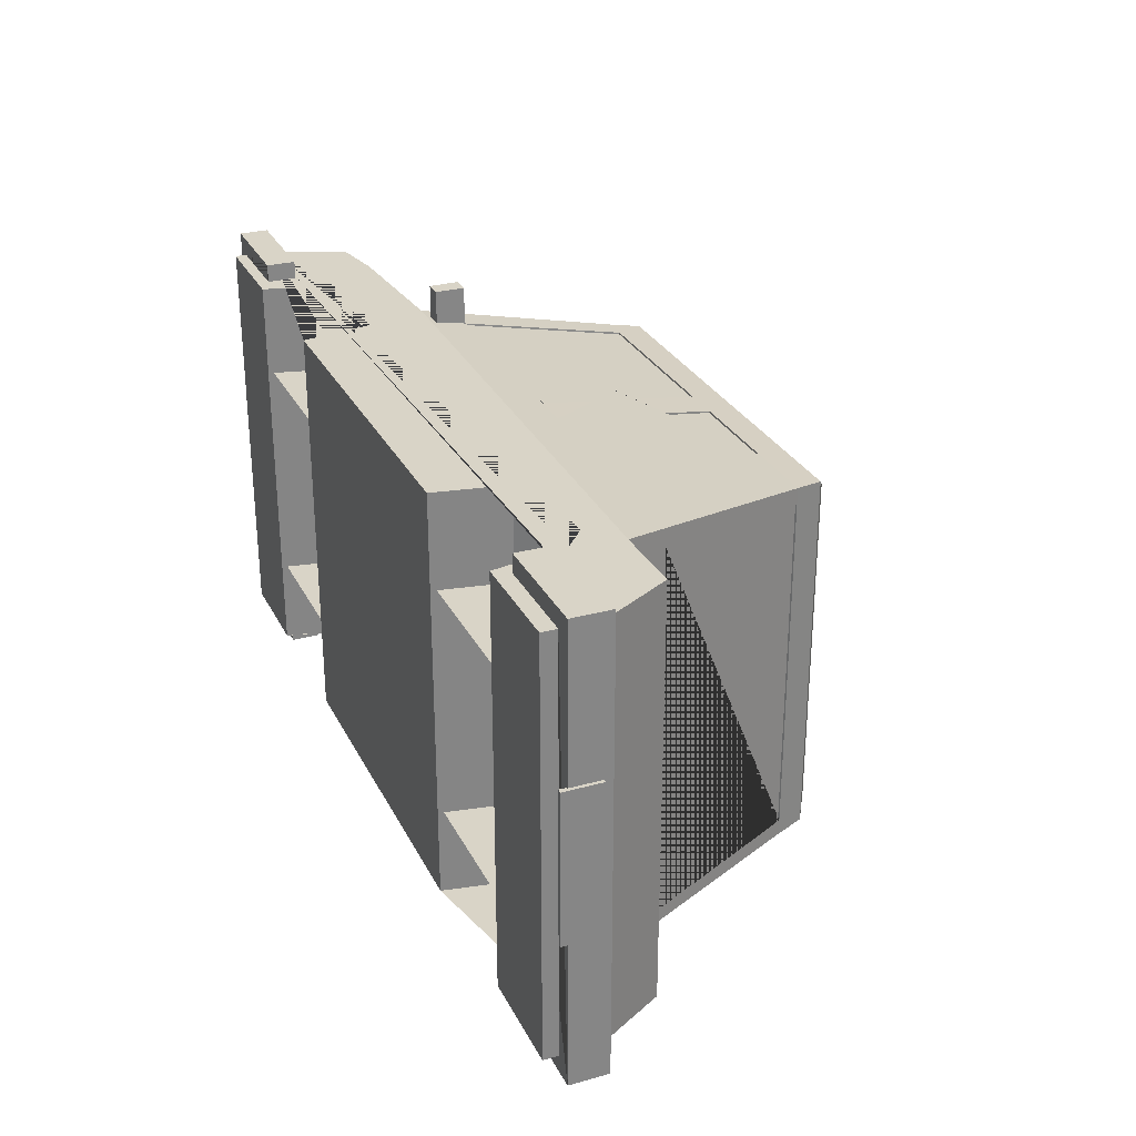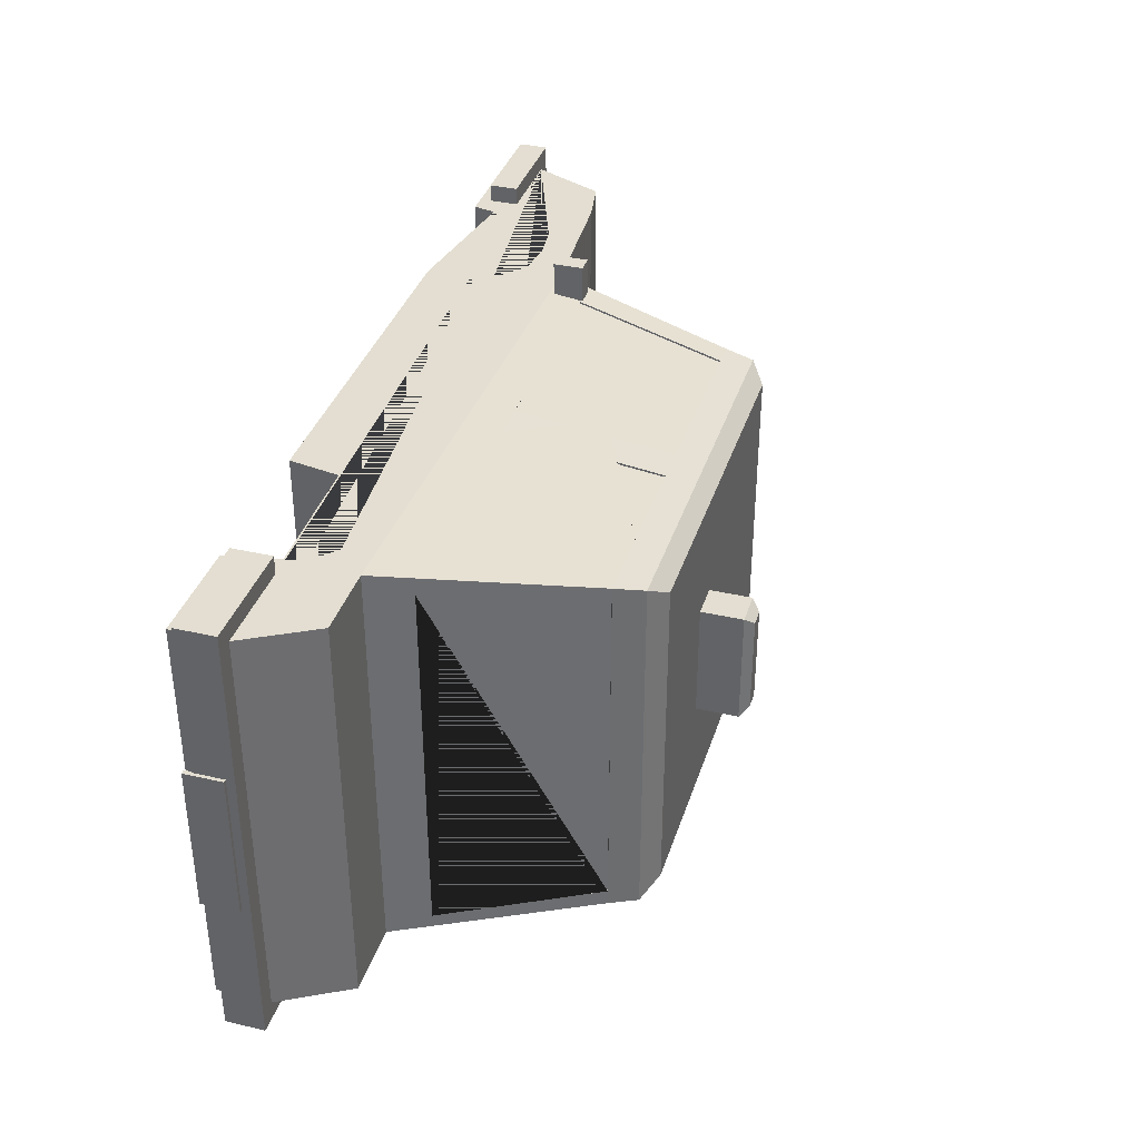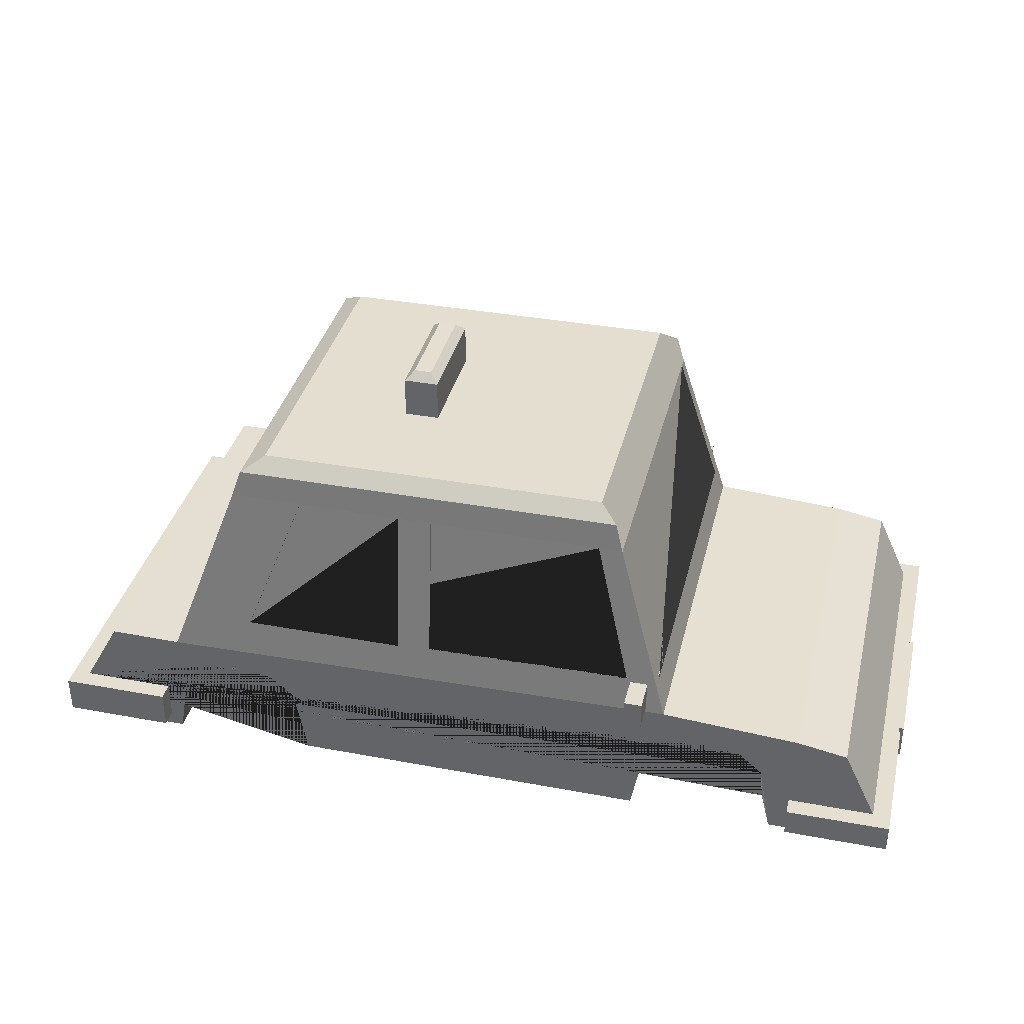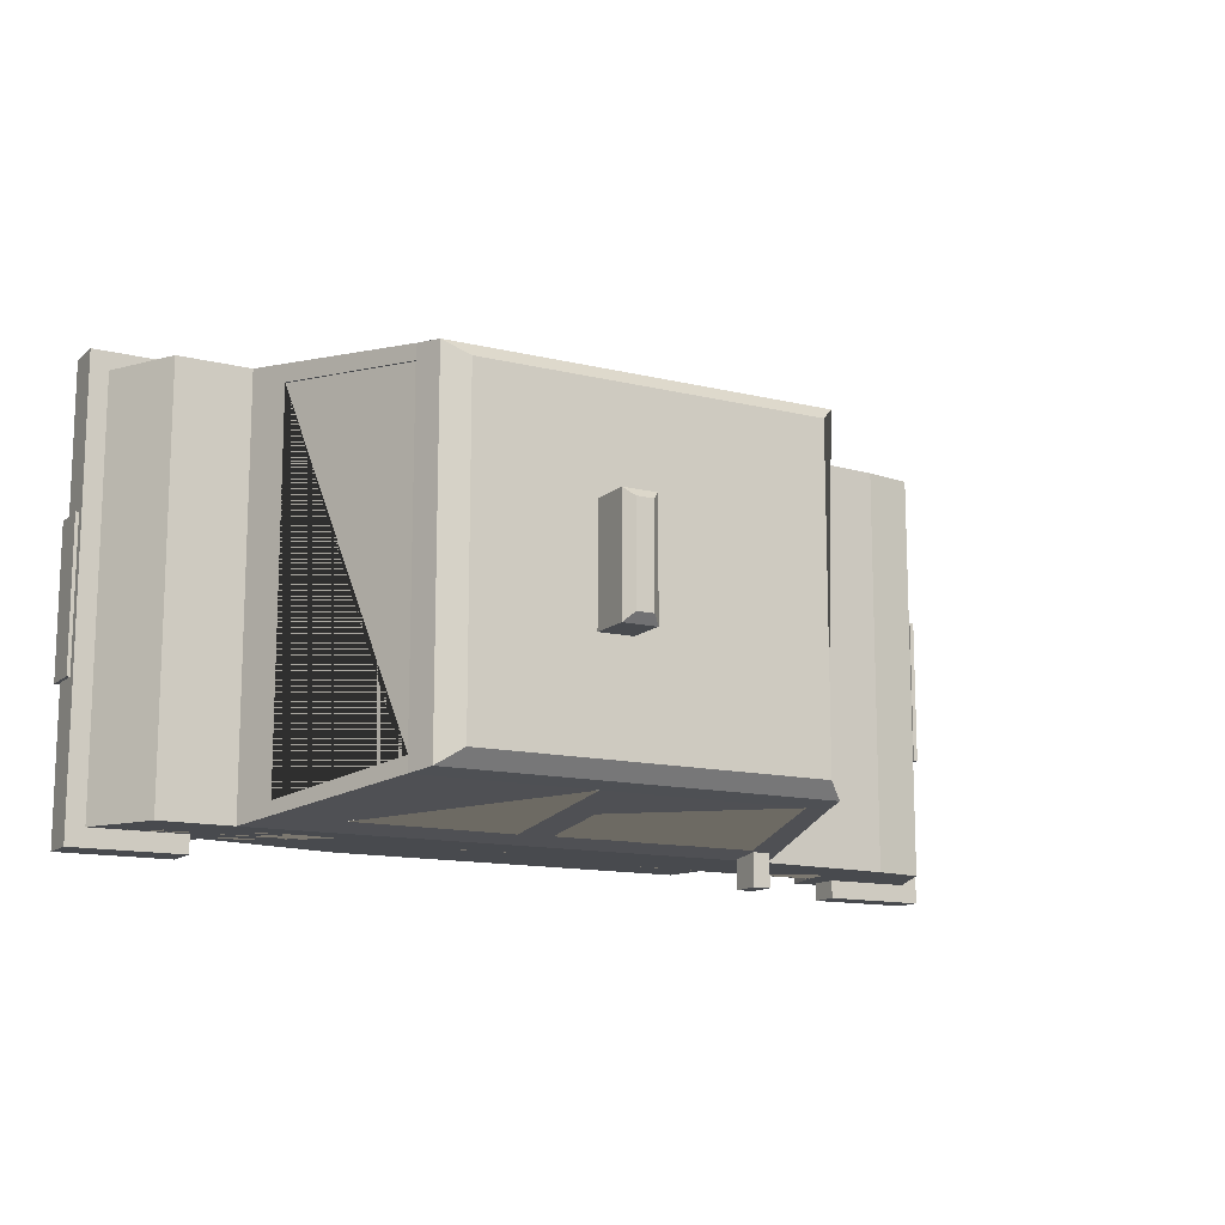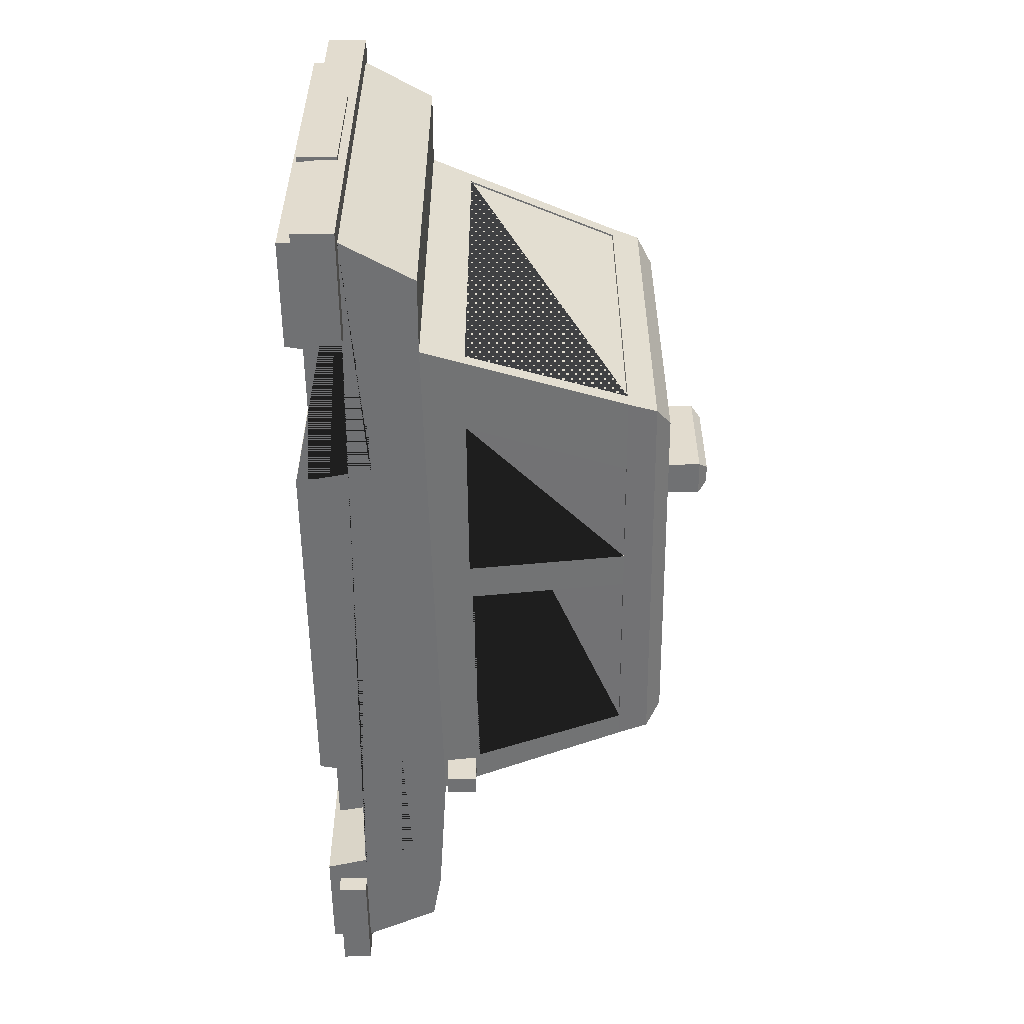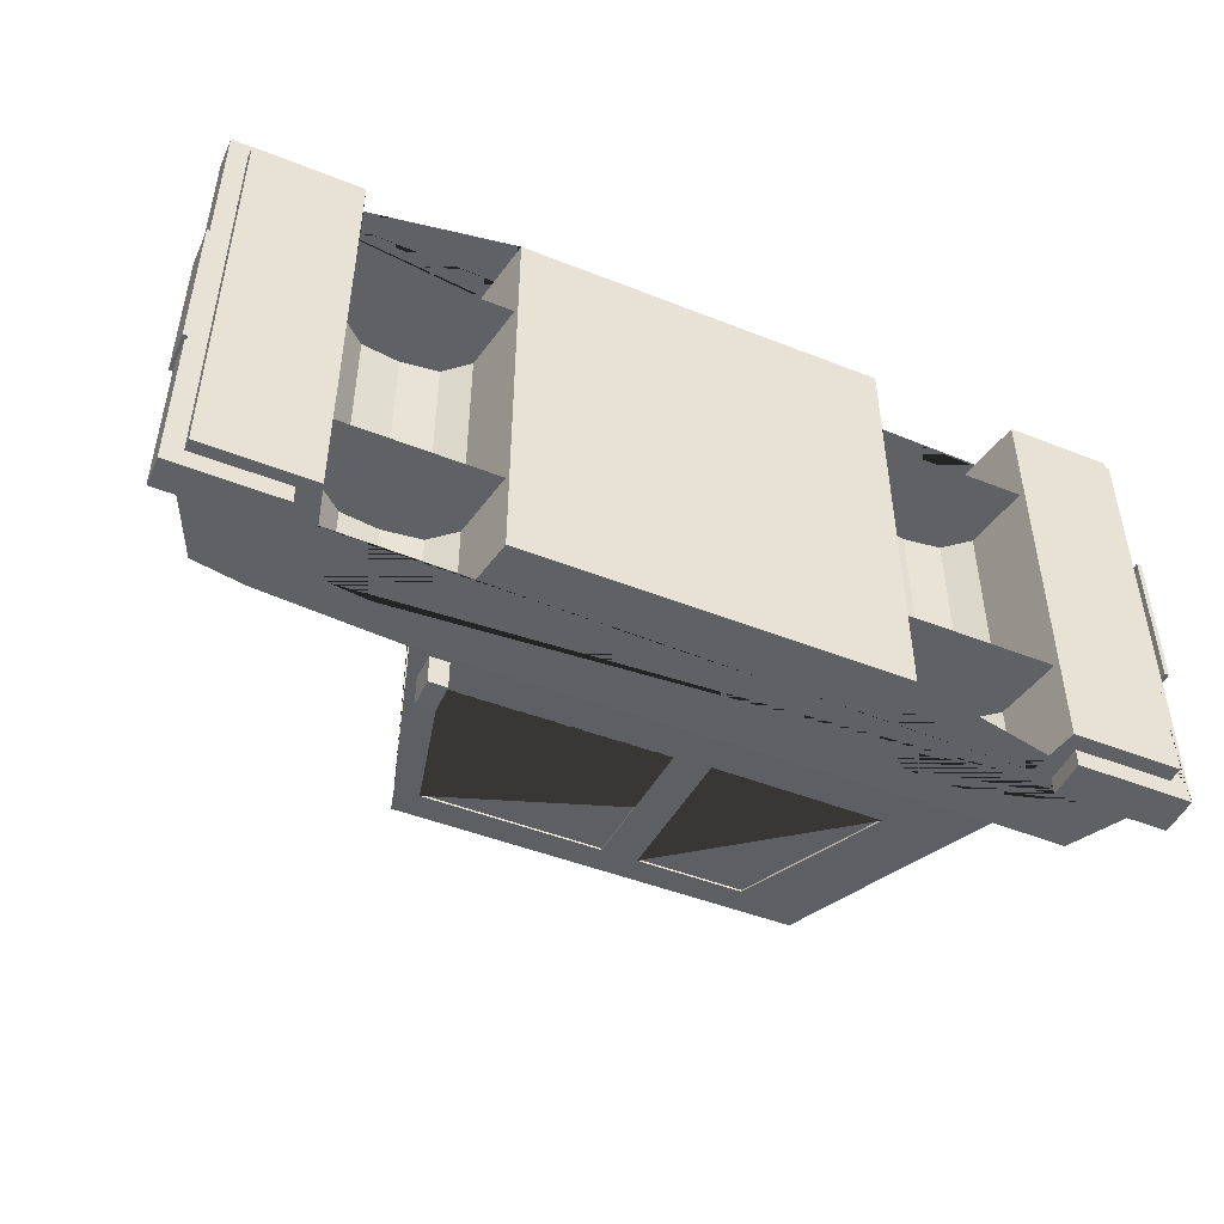
<metadata>
{"format":"obj","ext":"obj","renderer":"f3d","projection":"perspective","resolution":1024,"background":"white","views":[{"elev":28.4,"azim":67.4,"up":"+Z"},{"elev":36.3,"azim":106.7,"up":"+Z"},{"elev":36.6,"azim":-166.4,"up":"+Y"},{"elev":-13.2,"azim":150.9,"up":"+Z"},{"elev":-55.1,"azim":90.5,"up":"+Z"},{"elev":-47.7,"azim":-24.0,"up":"+Z"}]}
</metadata>
<code>
g Cube.001
v 1.788 0.9024 0.3192
v 1.788 0.9024 -0.3216
v 1.981 0.9024 0.3192
v 1.981 0.9024 -0.3216
v 1.836 1.274 0.2713
v 1.788 1.226 0.3192
v 1.836 1.274 -0.2736
v 1.788 1.226 -0.3216
v 1.933 1.274 0.2713
v 1.981 1.226 0.3192
v 1.933 1.274 -0.2736
v 1.981 1.226 -0.3216
f 11 7 5 9
f 4 12 10 3
f 1 6 8 2
f 2 8 12 4
f 5 7 8 6
f 7 11 12 8
f 11 9 10 12
f 9 5 6 10
f 3 10 6 1
g Cube
v -1 -1 -1.15
v 0.4177 -1 -1.15
v -0.4104 -1 -1.15
v 0.344 -0.5955 -1.15
v 0.2109 -0.4806 -1.15
v 0.003635 -0.4556 -1.15
v -0.2037 -0.4806 -1.15
v -0.3367 -0.5955 -1.15
v 2.51 -0.5955 -1.15
v 2.643 -0.4806 -1.15
v 2.85 -0.4556 -1.15
v 3.057 -0.4806 -1.15
v 3.19 -0.5955 -1.15
v 2.436 -1 -1.15
v 3.264 -1 -1.15
v -1 -0.7742 -1.15
v -1 -0.7742 1.15
v 3.846 -1 -1.15
v -0.3367 -0.5955 1.15
v -0.4104 -1 1.15
v -0.2037 -0.4806 1.15
v 0.003635 -0.4556 1.15
v 0.2109 -0.4806 1.15
v 0.344 -0.5955 1.15
v 0.4177 -1 1.15
v -1 -1 1.15
v 3.264 -1 1.15
v 3.846 -1 1.15
v 3.19 -0.5955 1.15
v 3.057 -0.4806 1.15
v 2.85 -0.4556 1.15
v 2.643 -0.4806 1.15
v 2.51 -0.5955 1.15
v 2.436 -1 1.15
v 0.2507 -0.2667 1.15
v 0.2507 -0.2667 -1.15
v 3.846 -0.6974 1.15
v 3.846 -0.6974 -1.15
v 3.225 -0.3197 1.15
v 3.225 -0.3197 -1.15
v 0.5932 0.921 1
v 0.6927 1 0.9151
v 0.6927 1 -0.9151
v 0.5932 0.921 -1
v 2.642 0.9936 0.9151
v 2.768 0.9139 1
v 2.642 0.9936 -0.9151
v 2.768 0.9139 -1
v -0.5273 -0.3195 1.15
v -0.8086 -0.3694 1.15
v -0.8086 -0.3694 -1.15
v -0.5273 -0.3195 -1.15
v 2.821 0.7598 1.017
v 0.5503 0.7598 1.019
v 0.5503 0.7598 -1.019
v 2.821 0.7598 -1.017
v 3.632 -0.3157 1.15
v 3.632 -0.3157 -1.15
v 3.209 -0.6974 1.15
v 3.209 -0.6974 -1.15
v -0.3553 -0.7742 1.15
v -0.3553 -0.7742 -1.15
v -0.5122 -1 1.15
v -0.5122 -0.7742 1.15
v -0.5122 -0.7742 -1.15
v -0.5122 -1 -1.15
v 3.325 -0.6974 -1.15
v 3.325 -0.6974 1.15
v -1 -1 -1.15
v -1 -0.7742 -1.15
v -1 -0.7742 1.15
v -1 -1 1.15
v -0.5122 -0.7742 1.15
v -0.5122 -0.7742 -1.15
v -1 -0.936 -1.15
v -1 -0.936 1.15
v -0.5122 -0.936 1.15
v -0.5122 -0.936 -1.15
v -0.5122 -0.7742 -1.25
v -0.5122 -0.936 -1.25
v -0.5122 -0.7742 1.25
v -0.5122 -0.936 1.25
v -1.1 -0.936 -1.25
v -1.1 -0.7742 -1.25
v -1.1 -0.7742 1.25
v -1.1 -0.936 1.25
v 3.846 -0.9152 -1.15
v 3.846 -0.9152 1.15
v 3.325 -0.9152 1.15
v 3.325 -0.9152 -1.15
v 3.325 -0.6974 -1.25
v 3.325 -0.9152 -1.25
v 3.325 -0.6974 1.25
v 3.325 -0.9152 1.25
v 3.946 -0.9152 -1.25
v 3.946 -0.6974 -1.25
v 3.946 -0.6974 1.25
v 3.946 -0.9152 1.25
v -0.436 -0.9689 0.626
v -0.436 -0.4495 0.626
v -0.436 -0.9689 -0.6624
v -0.436 -0.4495 -0.6624
v 0.4674 -0.9689 0.626
v 0.4674 -0.4495 0.626
v 0.4674 -0.9689 -0.6624
v 0.4674 -0.4495 -0.6624
v 2.352 -0.9689 0.626
v 2.352 -0.4495 0.626
v 2.352 -0.9689 -0.6624
v 2.352 -0.4495 -0.6624
v 3.255 -0.9689 0.626
v 3.255 -0.4495 0.626
v 3.255 -0.9689 -0.6624
v 3.255 -0.4495 -0.6624
v 0.5503 0.7598 -0.9521
v 0.3017 -0.09181 -1.041
v 0.5503 0.7598 0.9515
v 0.3017 -0.09181 1.052
v 0.5599 0.757 0.9515
v 0.5599 0.757 -0.9521
v 0.3113 -0.09461 1.052
v 0.3113 -0.09461 -1.041
v 2.821 0.7598 0.9314
v 3.14 -0.09181 1.024
v 2.821 0.7598 -0.931
v 3.14 -0.09181 -1.048
v 2.812 0.7563 -0.931
v 2.812 0.7563 0.9314
v 3.131 -0.09532 1.024
v 3.131 -0.09532 -1.048
v 0.6826 0.7598 1.019
v 0.4676 -0.09181 1.127
v 2.416 0.7598 1.017
v 2.746 -0.09181 1.122
v 1.642 -0.09181 1.126
v 1.642 0.7598 1.018
v 1.842 -0.09181 1.125
v 1.842 0.7598 1.018
v 1.646 -0.09181 -1.125
v 1.646 0.7598 -1.018
v 1.838 -0.09181 -1.125
v 1.838 0.7598 -1.018
v 0.4686 -0.09181 -1.127
v 0.682 0.7598 -1.019
v 2.75 -0.09181 -1.123
v 2.417 0.7598 -1.018
v 0.6819 0.7585 -1.009
v 1.646 0.7585 -1.008
v 1.646 -0.09306 -1.115
v 2.75 -0.09306 -1.113
v 1.838 -0.09306 -1.115
v 1.838 0.7585 -1.008
v 0.4686 -0.09306 -1.117
v 2.417 0.7585 -1.008
v 0.6826 0.7585 1.009
v 0.4675 -0.09306 1.117
v 1.842 0.7585 1.008
v 2.416 0.7585 1.008
v 1.842 -0.09306 1.115
v 2.746 -0.09306 1.112
v 1.642 -0.09306 1.116
v 1.642 0.7585 1.008
v 3.939 -0.9556 0.4132
v 3.939 -0.7439 0.4132
v 3.939 -0.9556 -0.417
v 3.939 -0.7439 -0.417
v 3.965 -0.9556 0.4132
v 3.965 -0.7439 0.4132
v 3.965 -0.9556 -0.417
v 3.965 -0.7439 -0.417
v -1.091 -0.9556 -0.417
v -1.091 -0.7439 -0.417
v -1.091 -0.9556 0.4132
v -1.091 -0.7439 0.4132
v -1.116 -0.9556 -0.417
v -1.116 -0.7439 -0.417
v -1.116 -0.9556 0.4132
v -1.116 -0.7439 0.4132
v 0.3552 -0.2465 1.33
v 0.3552 -0.0823 1.33
v 0.3552 -0.2465 1.116
v 0.3552 -0.0823 1.116
v 0.4549 -0.2465 1.33
v 0.4549 -0.0823 1.33
v 0.4549 -0.2465 1.116
v 0.4549 -0.0823 1.116
v 0.3552 -0.0823 -1.31
v 0.3552 -0.2465 -1.31
v 0.3552 -0.0823 -1.096
v 0.3552 -0.2465 -1.096
v 0.4549 -0.0823 -1.31
v 0.4549 -0.2465 -1.31
v 0.4549 -0.0823 -1.096
v 0.4549 -0.2465 -1.096
f 61 47 48 64
f 19 33 31 20
f 15 32 75 38 13 78
f 17 35 34 18
f 16 36 35 17
f 14 37 36 16
f 25 41 42 24
f 24 42 43 23
f 23 43 44 22
f 22 44 45 21
f 21 45 46 26
f 20 31 73 32 15 74
f 27 39 71 41 25 72
f 18 34 33 19
f 29 76 73 31 33 34 35 36 37 46 45 44 43 42 41 71 80 49 69 51 47 61 62
f 55 54 57 59
f 108 107 104 103
f 28 29 62 63
f 52 51 69 70
f 128 127 67 48 47 66 129 130
f 60 58 65 135 137 68
f 59 57 58 60
f 60 56 55 59
f 53 58 57 54
f 61 64 63 62
f 144 143 66 47 51 65 145 146 149 147
f 67 127 129 66 53 54 55 56
f 68 158 154 152 156 67 56 60
f 30 40 39 27
f 26 46 37 14
f 30 99 100 40
f 70 69 49 50
f 50 79 72 25 24 23 22 21 26 14 16 17 18 19 20 74 77 28 63 64 48 52 70
f 29 28 82 83
f 94 93 97 98
f 81 84 88 87
f 38 75 84
f 89 88 84 75 32 73 76 85
f 78 81 87 90 86 77 74 15
f 79 102 99 30 27 72
f 86 90 92 91
f 28 77 86 82
f 13 38 84 81
f 76 29 83 85
f 78 13 81
f 89 85 93 94
f 100 101 80 71 39 40
f 92 95 96 91
f 94 98 95 92 90 87 88 89
f 96 95 98 97
f 83 82 86 91 96 97 93 85
f 49 80 105 109 108 103 79 50
f 107 110 106 101 100 99 102 104
f 102 79 103 104
f 108 109 110 107
f 80 101 106 105
f 136 135 65 51 52 68 137 138
f 113 114 118 117
f 115 116 112 111
f 121 122 126 125
f 123 124 120 119
f 128 130 133 134
f 132 134 133 131
f 127 128 134 132
f 129 127 132 131
f 130 129 131 133
f 137 135 140 139
f 142 139 140 141
f 138 137 139 142
f 136 138 142 141
f 135 136 141 140
f 148 143 167 174
f 148 147 149 150 145 65 58 53 66 143
f 150 149 171 169
f 155 156 159 165
f 157 158 68 52 48 67 156 155 151 152 154 153
f 154 158 166 164
f 160 161 165 159
f 166 162 163 164
f 151 155 165 161
f 152 151 161 160
f 158 157 162 166
f 153 154 164 163
f 157 153 163 162
f 156 152 160 159
f 167 168 173 174
f 169 171 172 170
f 146 145 170 172
f 145 150 169 170
f 147 148 174 173
f 144 147 173 168
f 149 146 172 171
f 143 144 168 167
f 177 178 182 181
f 181 182 180 179
f 179 180 176 175
f 177 181 179 175
f 182 178 176 180
f 185 186 190 189
f 189 190 188 187
f 187 188 184 183
f 185 189 187 183
f 190 186 184 188
f 191 192 194 193
f 199 200 202 201
f 197 198 196 195
f 195 196 192 191
f 193 197 195 191
f 198 194 192 196
f 205 206 204 203
f 203 204 200 199
f 201 205 203 199
f 206 202 200 204
f 106 110 109 105

</code>
